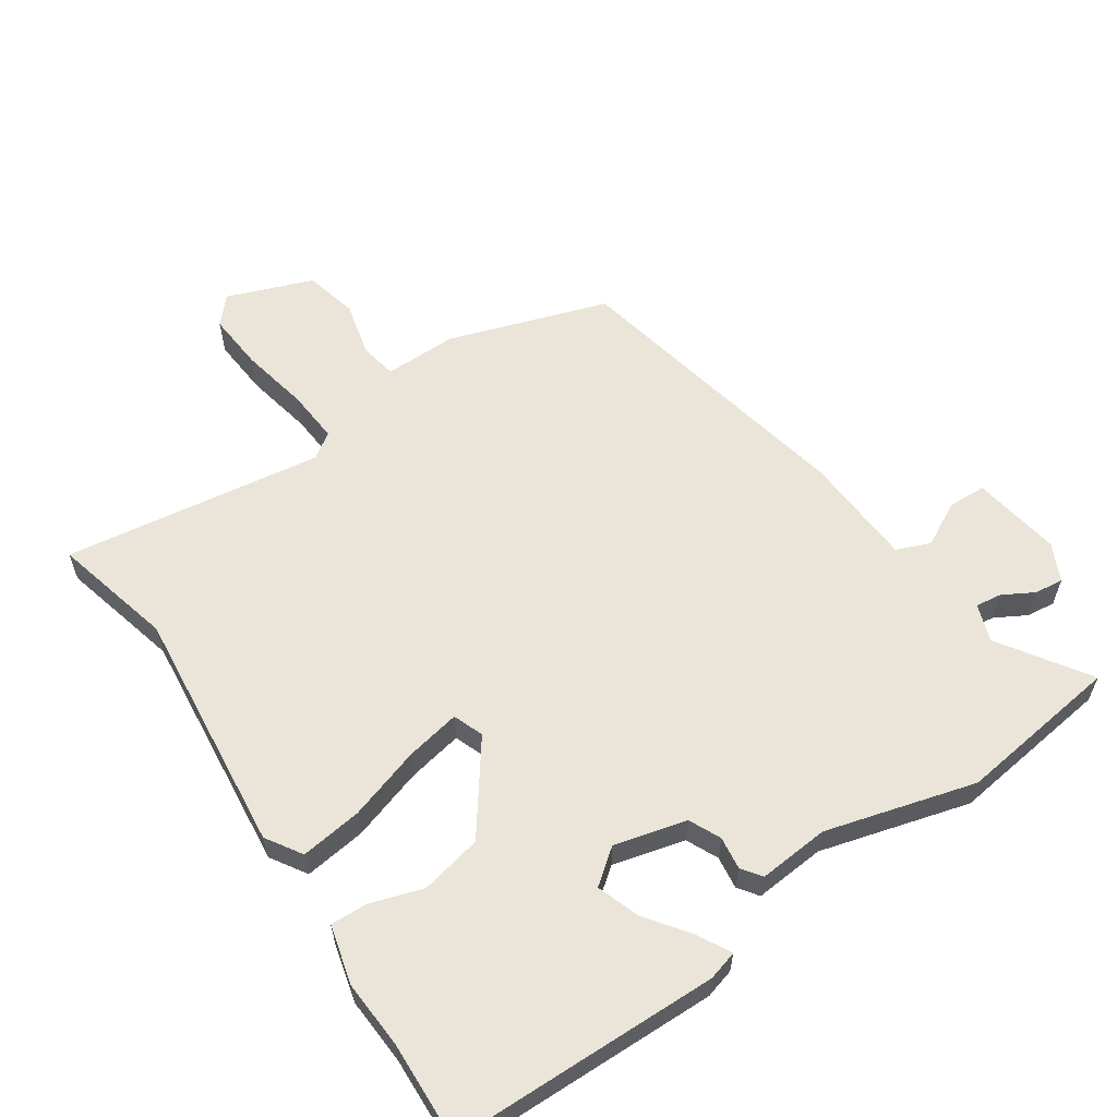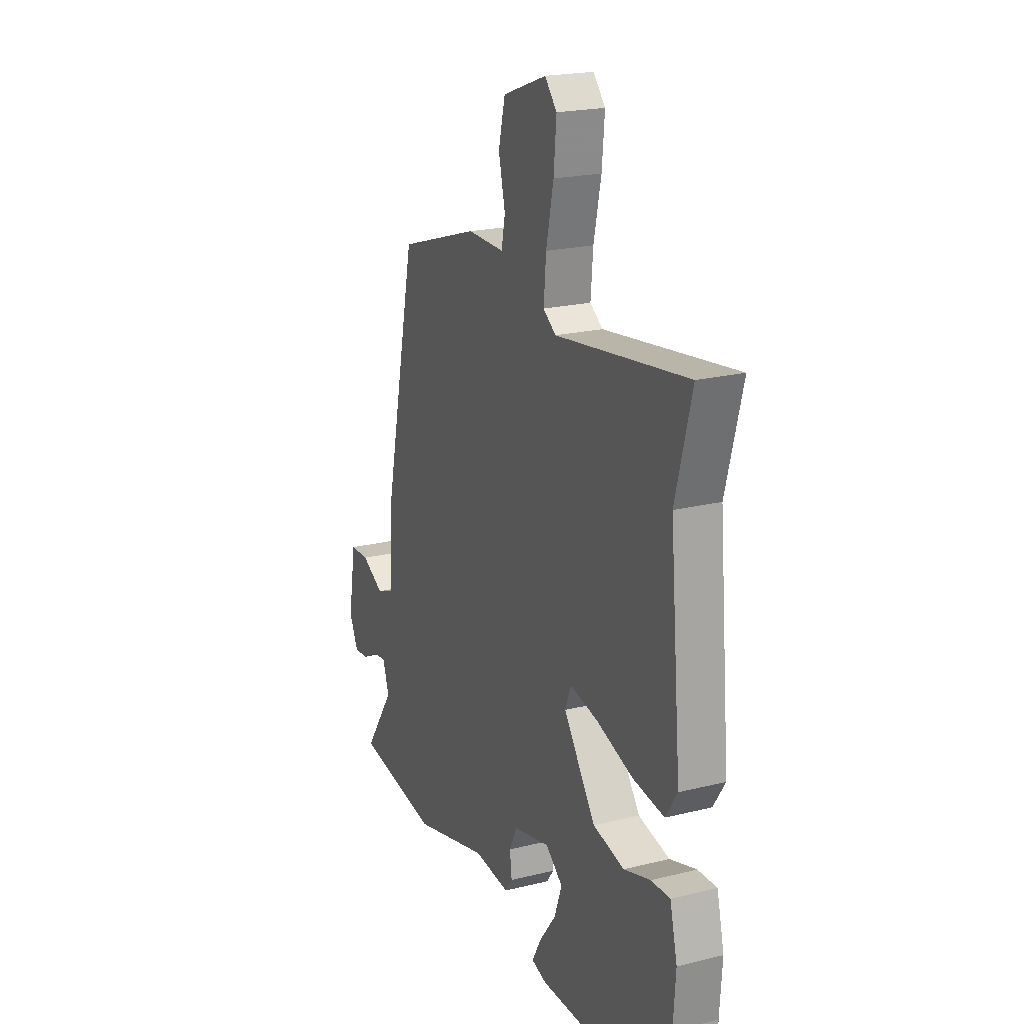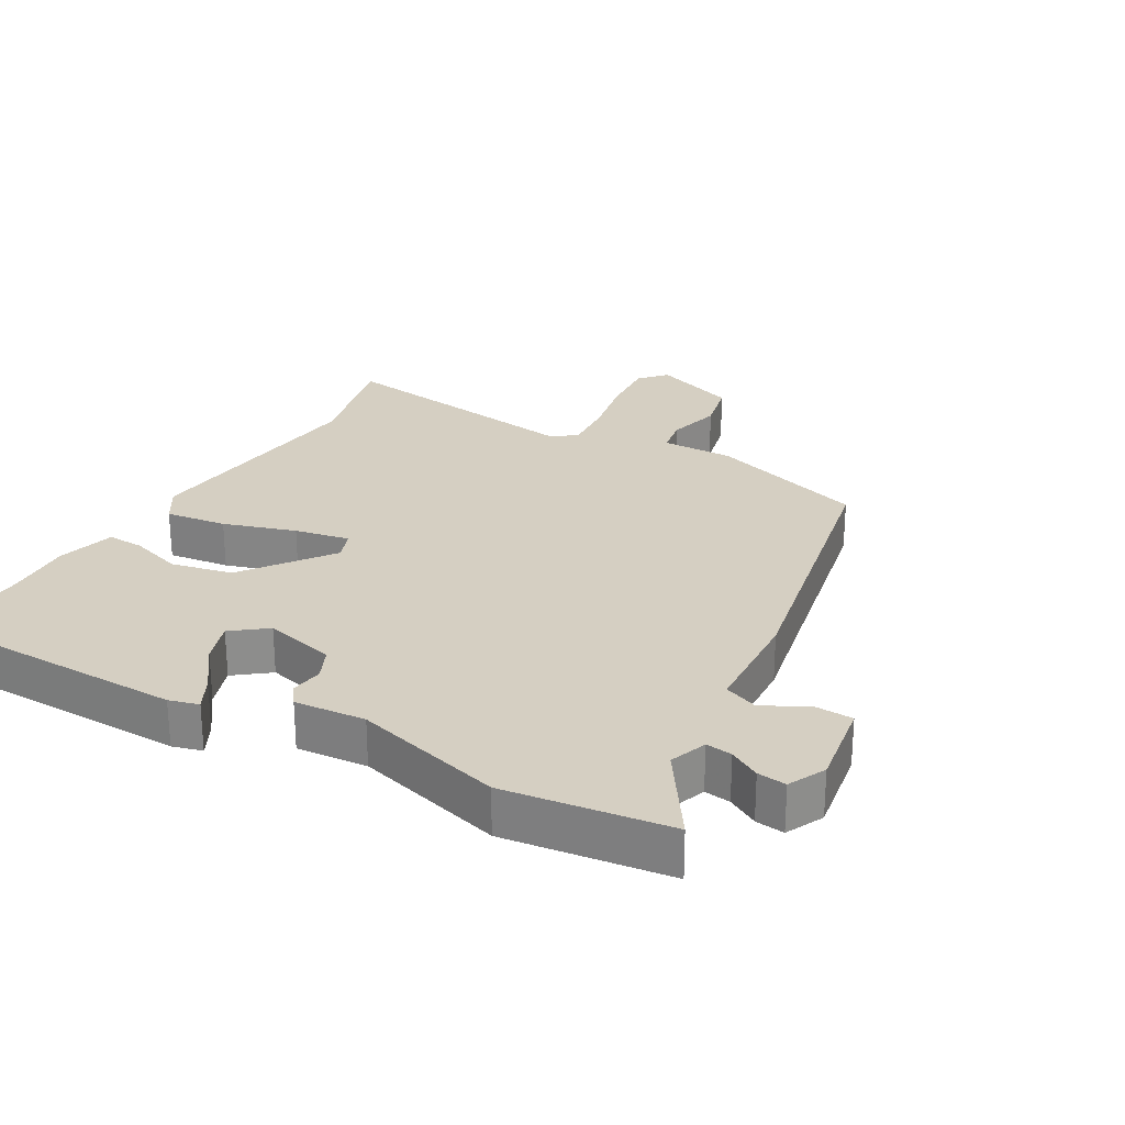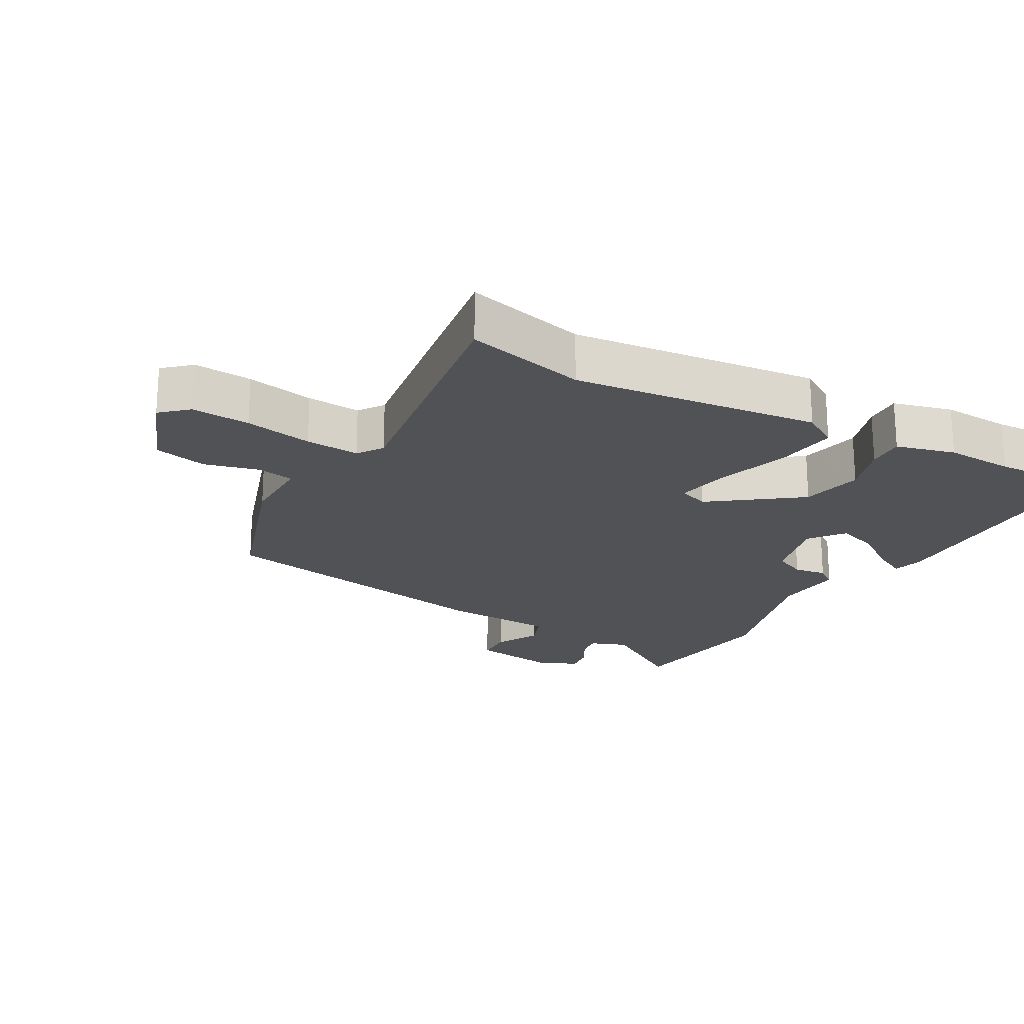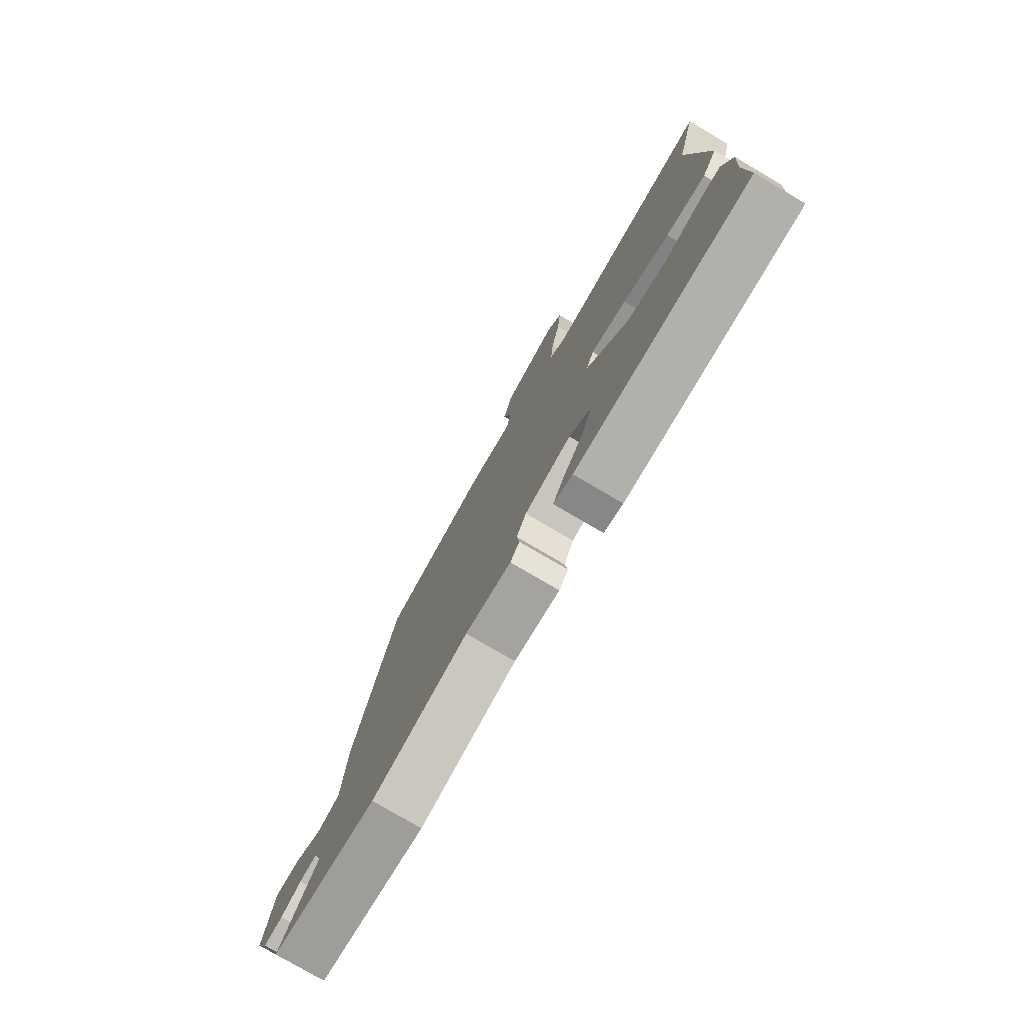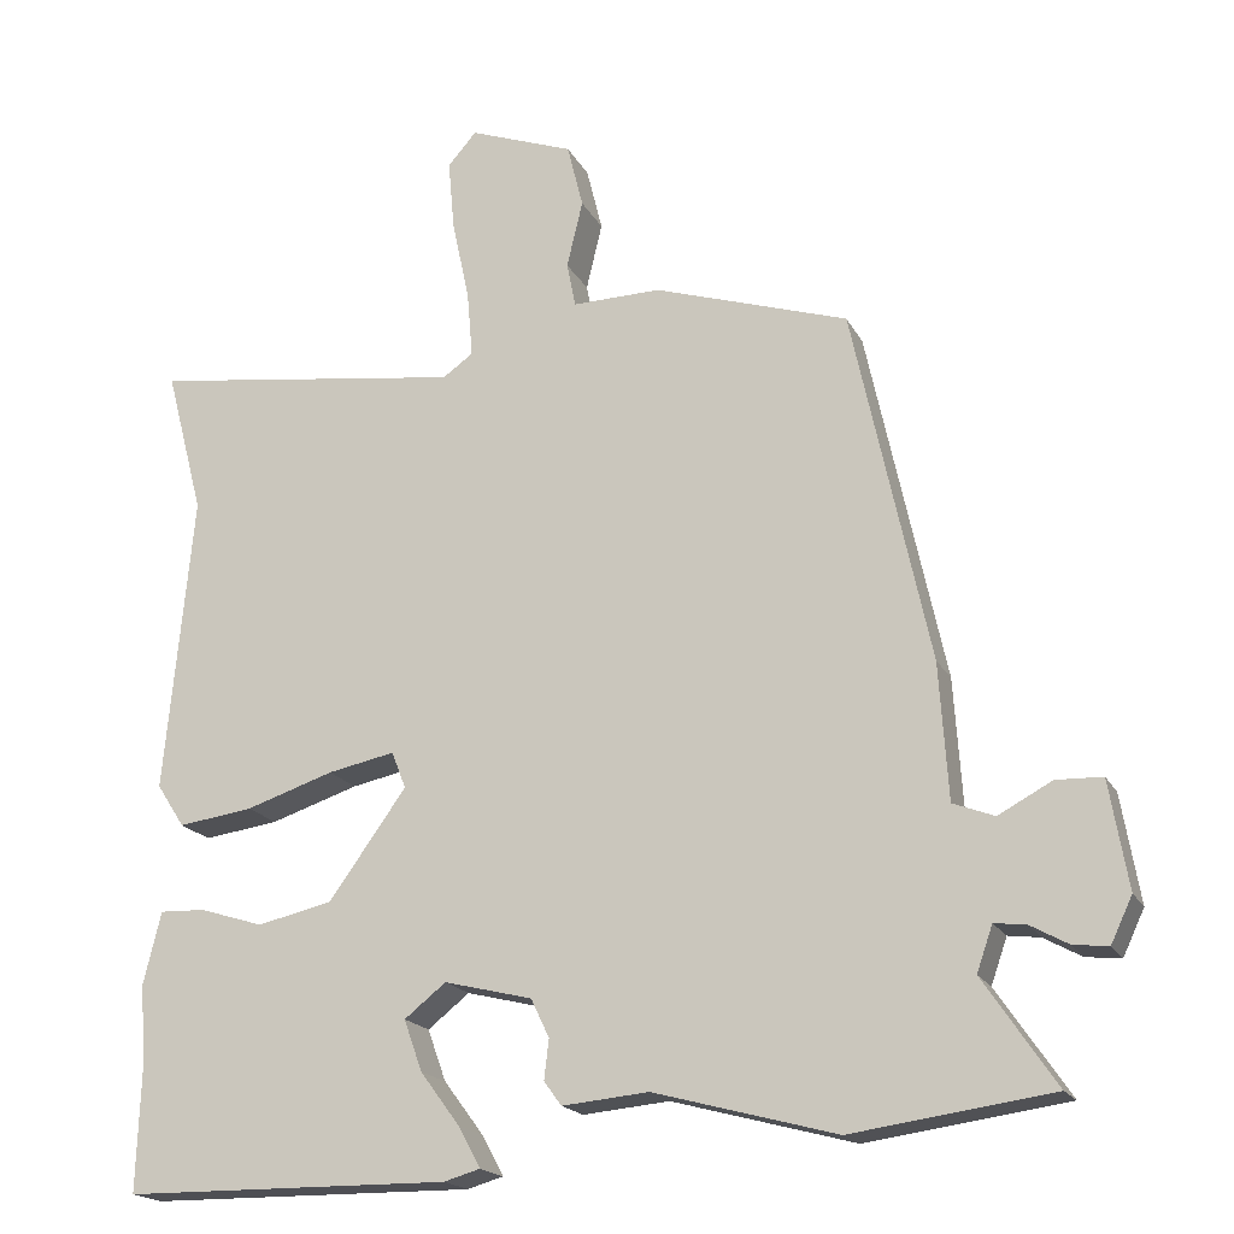
<metadata>
{"format":"obj","ext":"obj","renderer":"f3d","projection":"perspective","resolution":1024,"background":"white","views":[{"elev":59.6,"azim":146.5,"up":"+Y"},{"elev":21.1,"azim":66.1,"up":"+Z"},{"elev":25.9,"azim":-149.6,"up":"+Y"},{"elev":-21.0,"azim":61.5,"up":"+Y"},{"elev":-77.9,"azim":59.6,"up":"+Z"},{"elev":-18.6,"azim":-159.6,"up":"+Z"}]}
</metadata>
<code>
v 0.496 0.07 -0.387
v 0.501 0.07 -0.54
v 0.091 0.07 -0.544
v 0.046 0.07 -0.531
v 0.073 0.07 -0.481
v 0.123 0.07 -0.414
v 0.146 0.07 -0.35
v 0.094 0.07 -0.309
v -0.016 0.07 -0.336
v -0.039 0.07 -0.384
v -0.033 0.07 -0.434
v -0.055 0.07 -0.464
v -0.163 0.07 -0.454
v -0.391 0.07 -0.515
v -0.641 0.07 -0.48
v -0.55 0.07 -0.346
v -0.57 0.07 -0.289
v -0.61 0.07 -0.294
v -0.657 0.07 -0.32
v -0.701 0.07 -0.325
v -0.728 0.07 -0.268
v -0.705 0.07 -0.133
v -0.647 0.07 -0.131
v -0.58 0.07 -0.167
v -0.528 0.07 -0.147
v -0.517 0.07 0.024
v -0.421 0.07 0.471
v -0.178 0.07 0.549
v -0.067 0.07 0.547
v -0.056 0.07 0.603
v -0.076 0.07 0.687
v -0.056 0.07 0.768
v 0.075 0.07 0.816
v 0.111 0.07 0.775
v 0.103 0.07 0.686
v 0.081 0.07 0.583
v 0.074 0.07 0.501
v 0.112 0.07 0.474
v 0.507 0.07 0.528
v 0.459 0.07 0.345
v 0.494 0.07 -0.03
v 0.459 0.07 -0.084
v 0.365 0.07 -0.071
v 0.255 0.07 -0.035
v 0.171 0.07 -0.018
v 0.153 0.07 -0.064
v 0.25 0.07 -0.199
v 0.344 0.07 -0.22
v 0.424 0.07 -0.195
v 0.481 0.07 -0.193
v 0.503 0.07 -0.283
v 0.496 0 -0.387
v 0.501 0 -0.54
v 0.091 0 -0.544
v 0.046 0 -0.531
v 0.073 0 -0.481
v 0.123 0 -0.414
v 0.146 0 -0.35
v 0.094 0 -0.309
v -0.016 0 -0.336
v -0.039 0 -0.384
v -0.033 0 -0.434
v -0.055 0 -0.464
v -0.163 0 -0.454
v -0.391 0 -0.515
v -0.641 0 -0.48
v -0.55 0 -0.346
v -0.57 0 -0.289
v -0.61 0 -0.294
v -0.657 0 -0.32
v -0.701 0 -0.325
v -0.728 0 -0.268
v -0.705 0 -0.133
v -0.647 0 -0.131
v -0.58 0 -0.167
v -0.528 0 -0.147
v -0.517 0 0.024
v -0.421 0 0.471
v -0.178 0 0.549
v -0.067 0 0.547
v -0.056 0 0.603
v -0.076 0 0.687
v -0.056 0 0.768
v 0.075 0 0.816
v 0.111 0 0.775
v 0.103 0 0.686
v 0.081 0 0.583
v 0.074 0 0.501
v 0.112 0 0.474
v 0.507 0 0.528
v 0.459 0 0.345
v 0.494 0 -0.03
v 0.459 0 -0.084
v 0.365 0 -0.071
v 0.255 0 -0.035
v 0.171 0 -0.018
v 0.153 0 -0.064
v 0.25 0 -0.199
v 0.344 0 -0.22
v 0.424 0 -0.195
v 0.481 0 -0.193
v 0.503 0 -0.283
f 48 49 50 51
f 47 48 51 1
f 41 42 43 44
f 40 41 44 45
f 38 39 40 45
f 37 38 45 46
f 33 34 35 36
f 33 36 37
f 30 31 32 33
f 29 30 33 37
f 28 29 37 46
f 25 26 27 28
f 21 22 23 24
f 21 24 25
f 18 19 20 21
f 17 18 21 25
f 16 17 25 28
f 13 14 15 16
f 10 11 12 13
f 9 10 13 16
f 8 9 16 28
f 3 4 5 6
f 3 6 7
f 47 1 2 3
f 47 3 7
f 46 47 7 8
f 8 28 46
f 102 101 100 99
f 52 102 99 98
f 95 94 93 92
f 96 95 92 91
f 96 91 90 89
f 97 96 89 88
f 87 86 85 84
f 88 87 84
f 84 83 82 81
f 88 84 81 80
f 97 88 80 79
f 79 78 77 76
f 75 74 73 72
f 76 75 72
f 72 71 70 69
f 76 72 69 68
f 79 76 68 67
f 67 66 65 64
f 64 63 62 61
f 67 64 61 60
f 79 67 60 59
f 57 56 55 54
f 58 57 54
f 54 53 52 98
f 58 54 98
f 59 58 98 97
f 97 79 59
f 1 52 53 2
f 2 53 54 3
f 3 54 55 4
f 4 55 56 5
f 5 56 57 6
f 6 57 58 7
f 7 58 59 8
f 8 59 60 9
f 9 60 61 10
f 10 61 62 11
f 11 62 63 12
f 12 63 64 13
f 13 64 65 14
f 14 65 66 15
f 15 66 67 16
f 16 67 68 17
f 17 68 69 18
f 18 69 70 19
f 19 70 71 20
f 20 71 72 21
f 21 72 73 22
f 22 73 74 23
f 23 74 75 24
f 24 75 76 25
f 25 76 77 26
f 26 77 78 27
f 27 78 79 28
f 28 79 80 29
f 29 80 81 30
f 30 81 82 31
f 31 82 83 32
f 32 83 84 33
f 33 84 85 34
f 34 85 86 35
f 35 86 87 36
f 36 87 88 37
f 37 88 89 38
f 38 89 90 39
f 39 90 91 40
f 40 91 92 41
f 41 92 93 42
f 42 93 94 43
f 43 94 95 44
f 44 95 96 45
f 45 96 97 46
f 46 97 98 47
f 47 98 99 48
f 48 99 100 49
f 49 100 101 50
f 50 101 102 51
f 51 102 52 1

</code>
